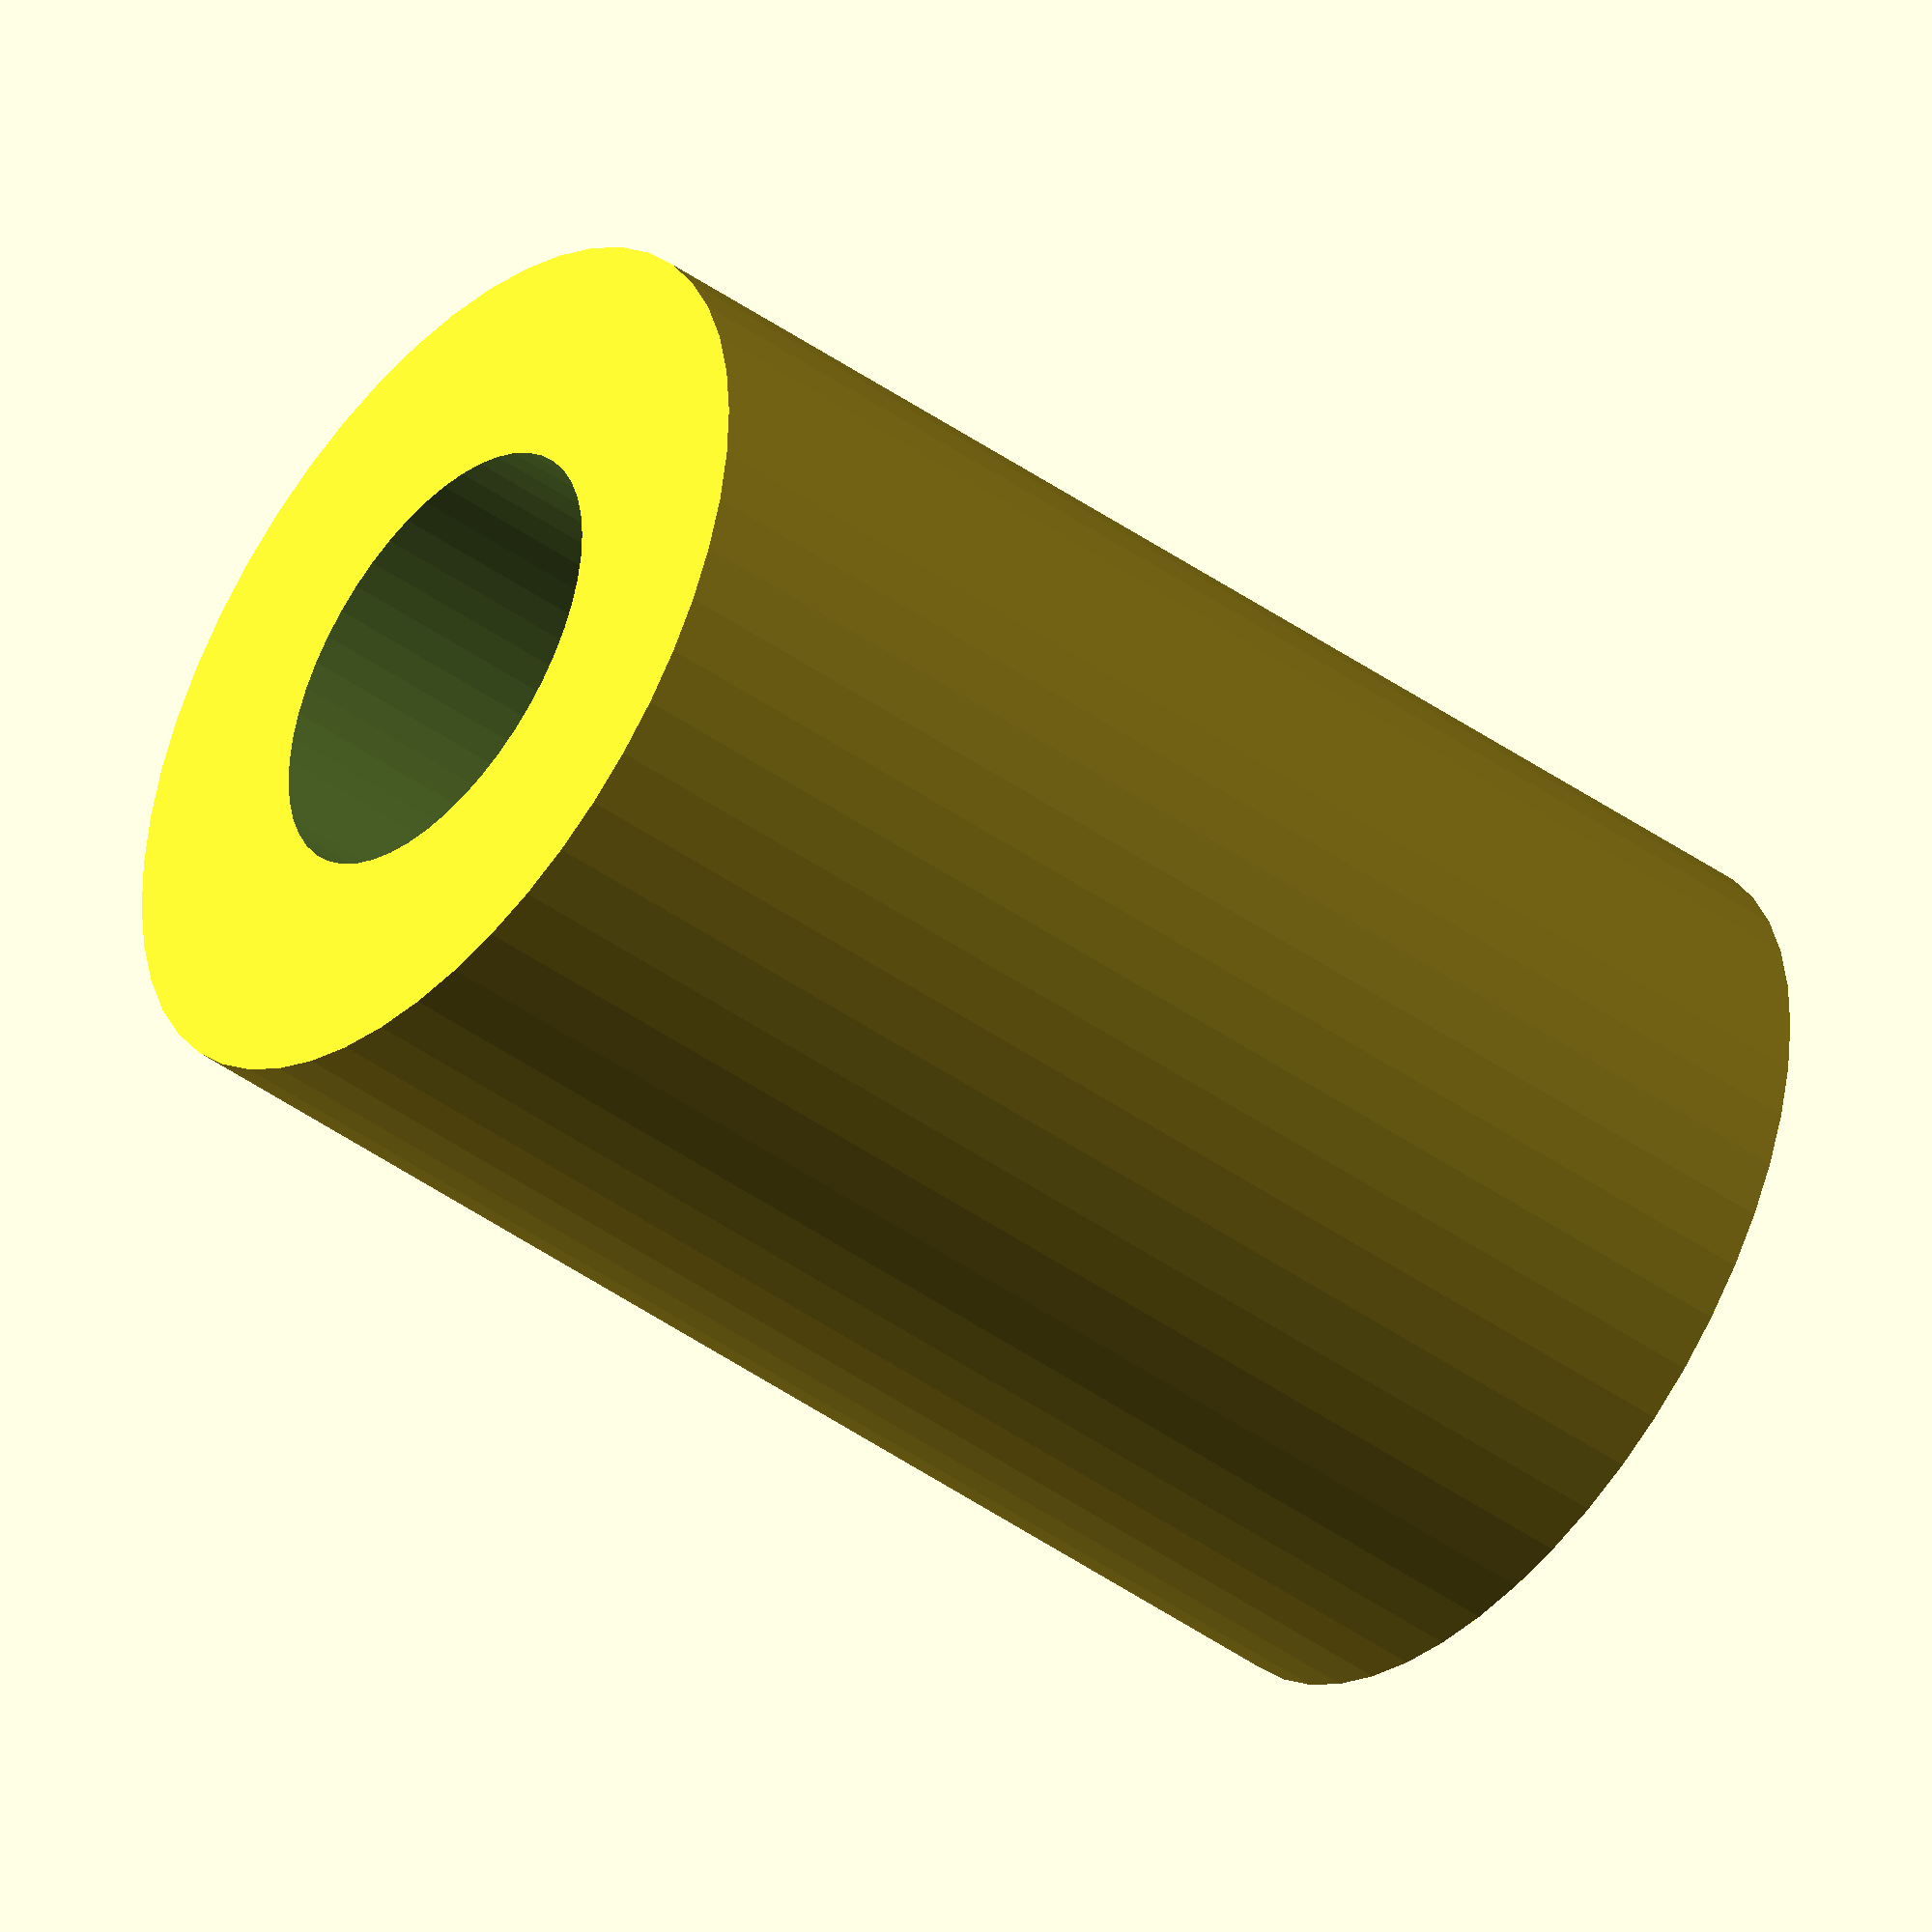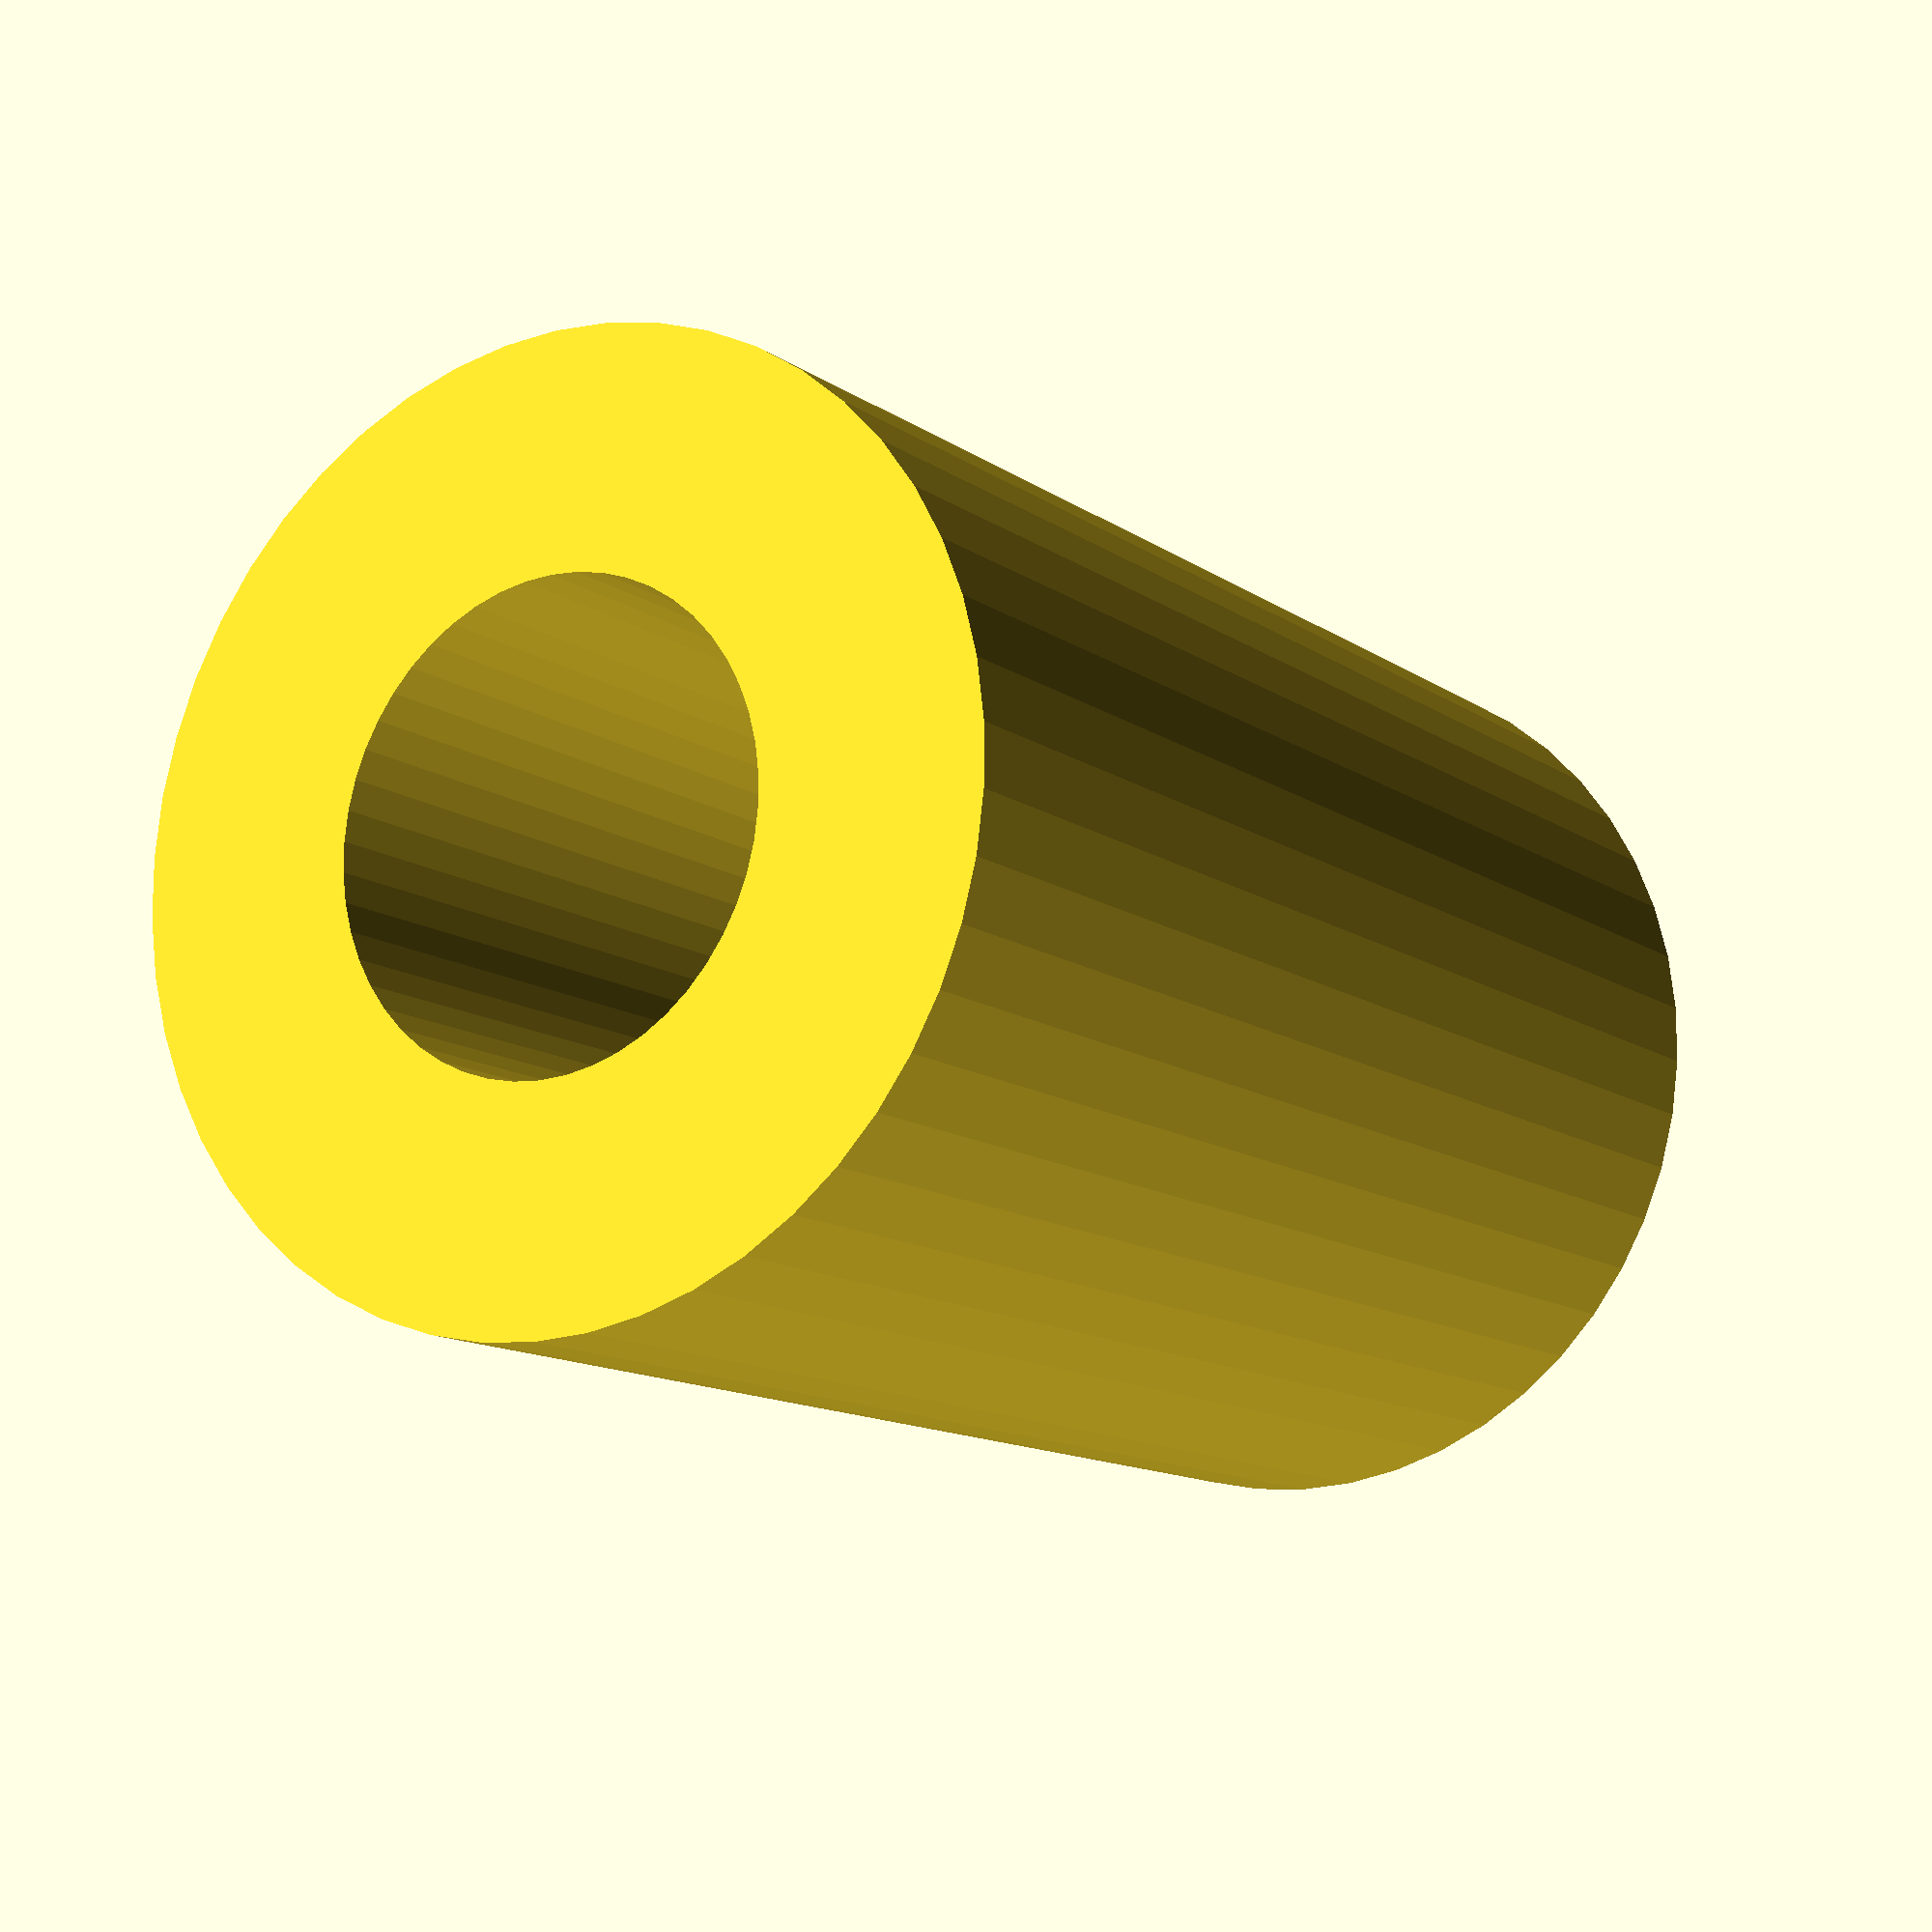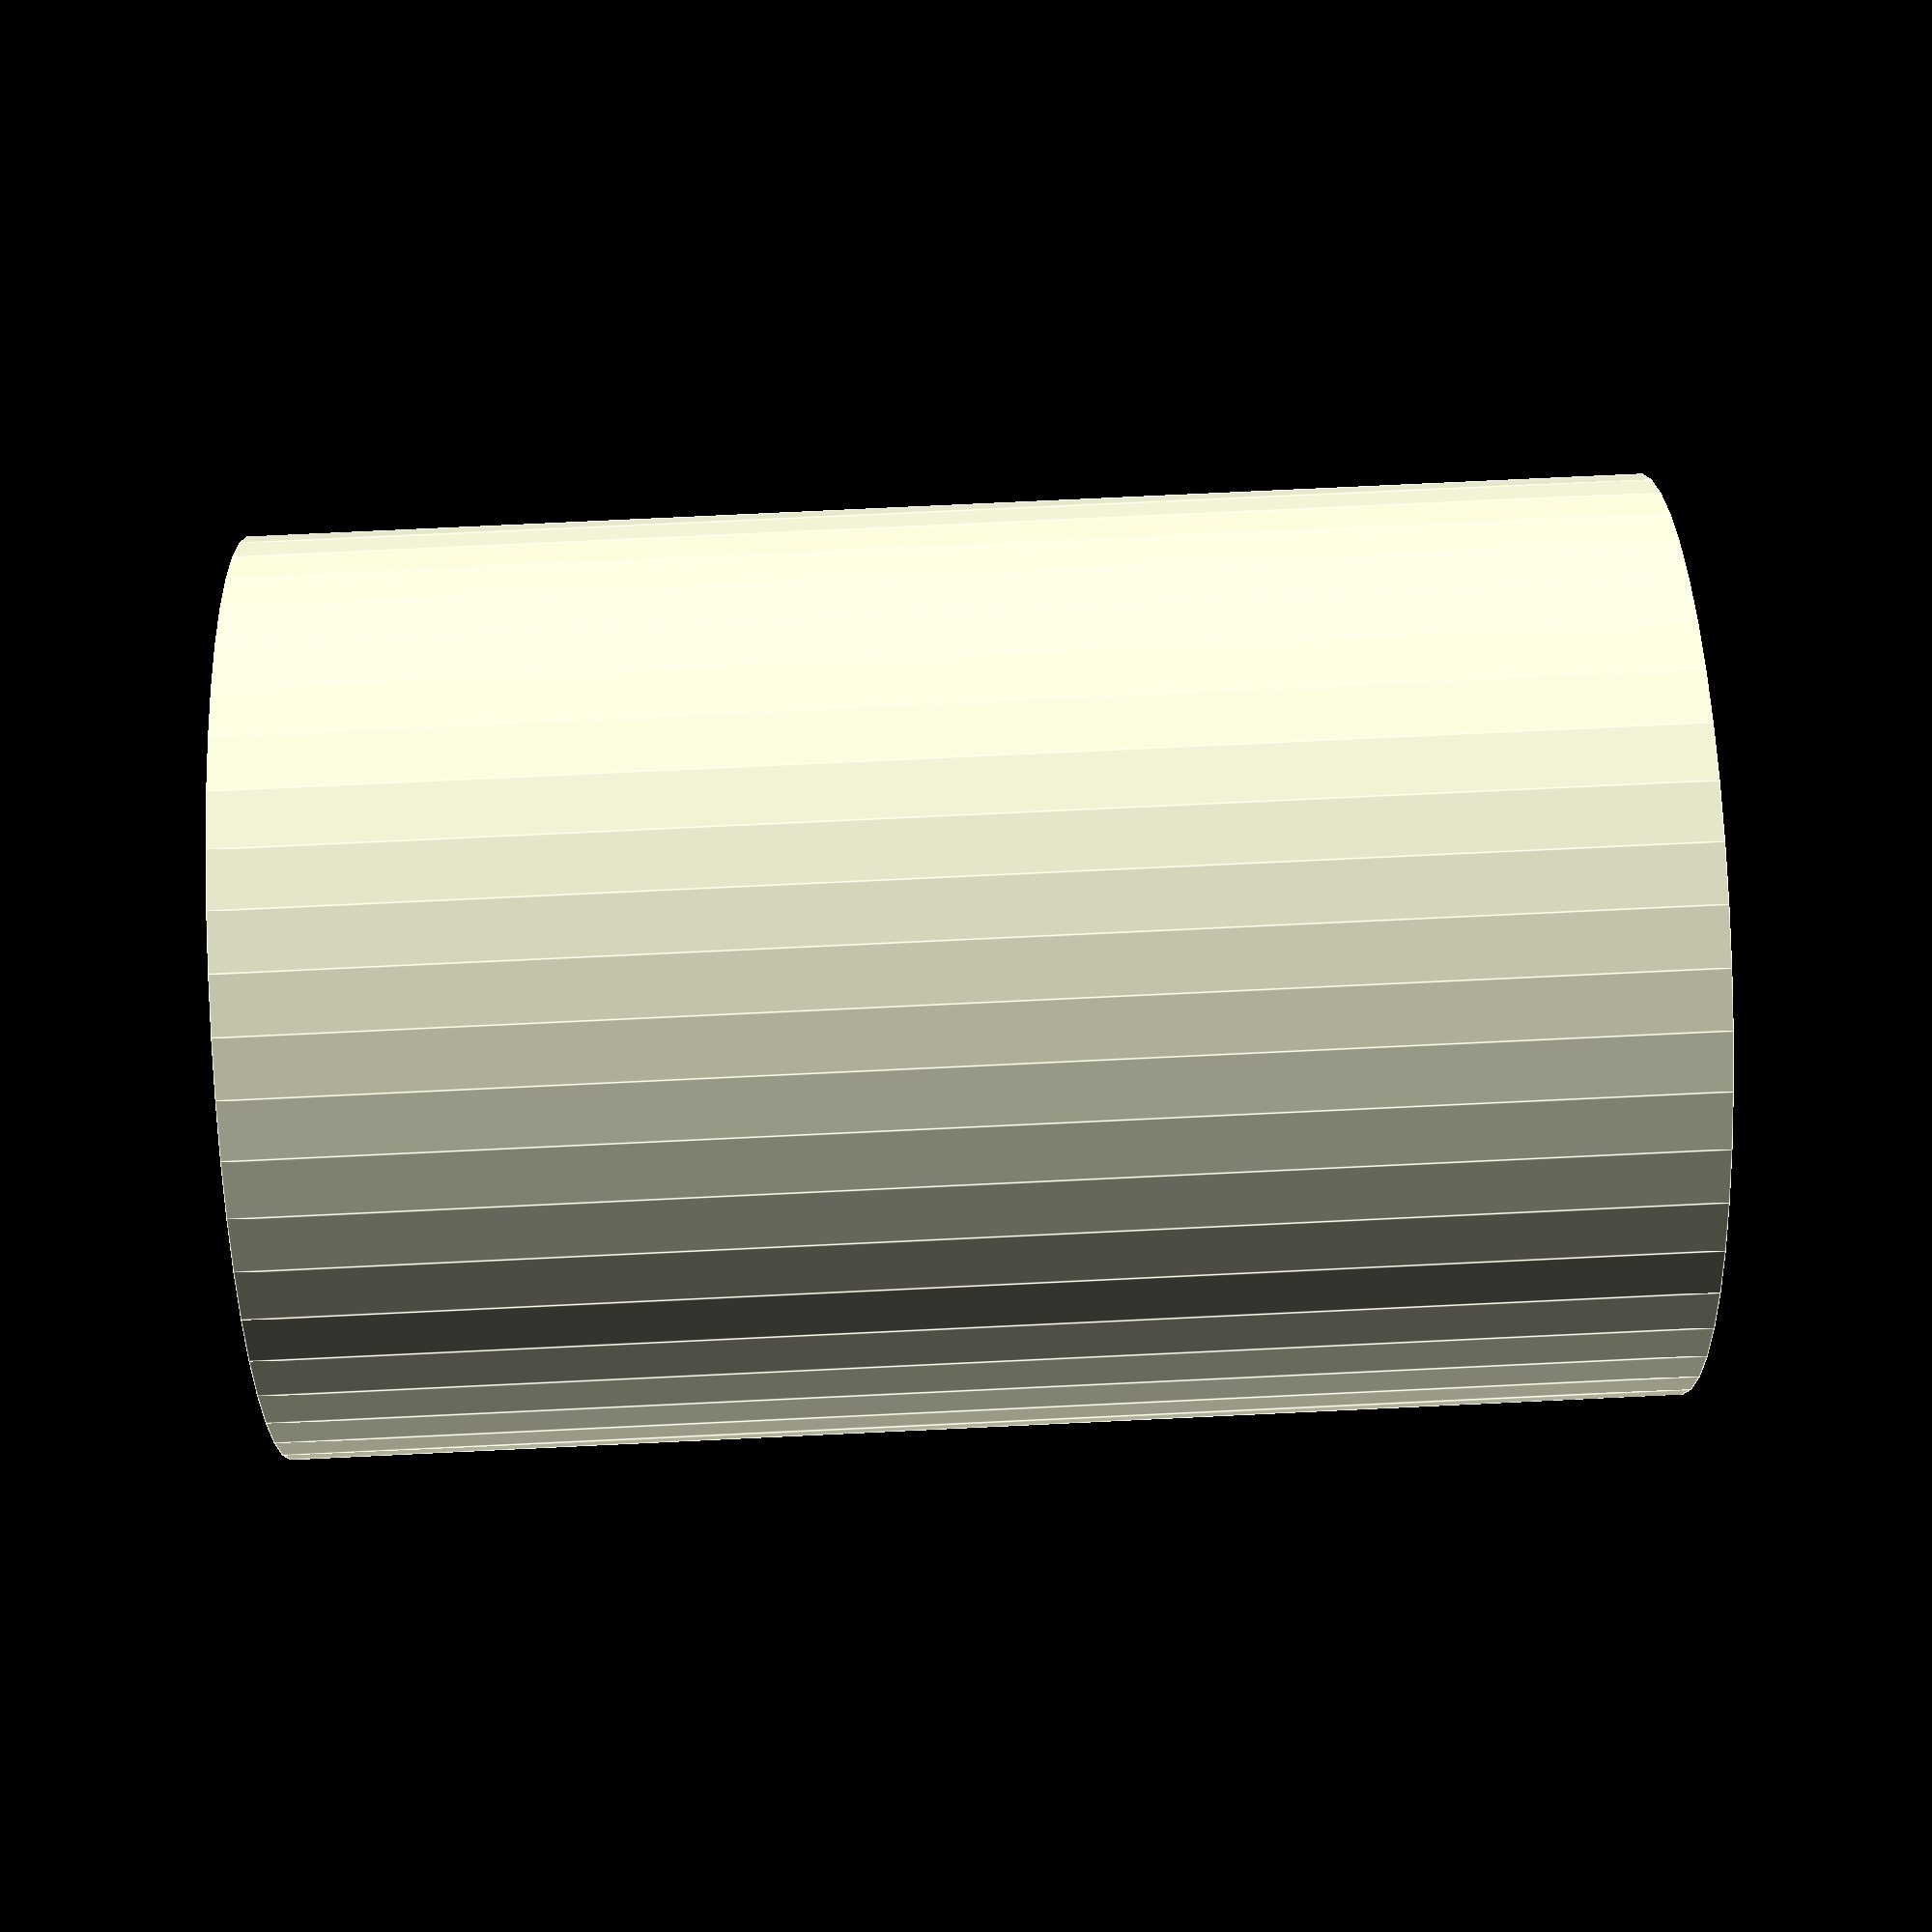
<openscad>
$fn = 50;


difference() {
	union() {
		translate(v = [0, 0, -30.0000000000]) {
			cylinder(h = 60, r = 20.0000000000);
		}
	}
	union() {
		translate(v = [0, 0, -100.0000000000]) {
			cylinder(h = 200, r = 10);
		}
	}
}
</openscad>
<views>
elev=224.3 azim=194.2 roll=129.7 proj=o view=solid
elev=12.4 azim=140.6 roll=32.6 proj=p view=solid
elev=102.3 azim=311.1 roll=272.7 proj=p view=edges
</views>
